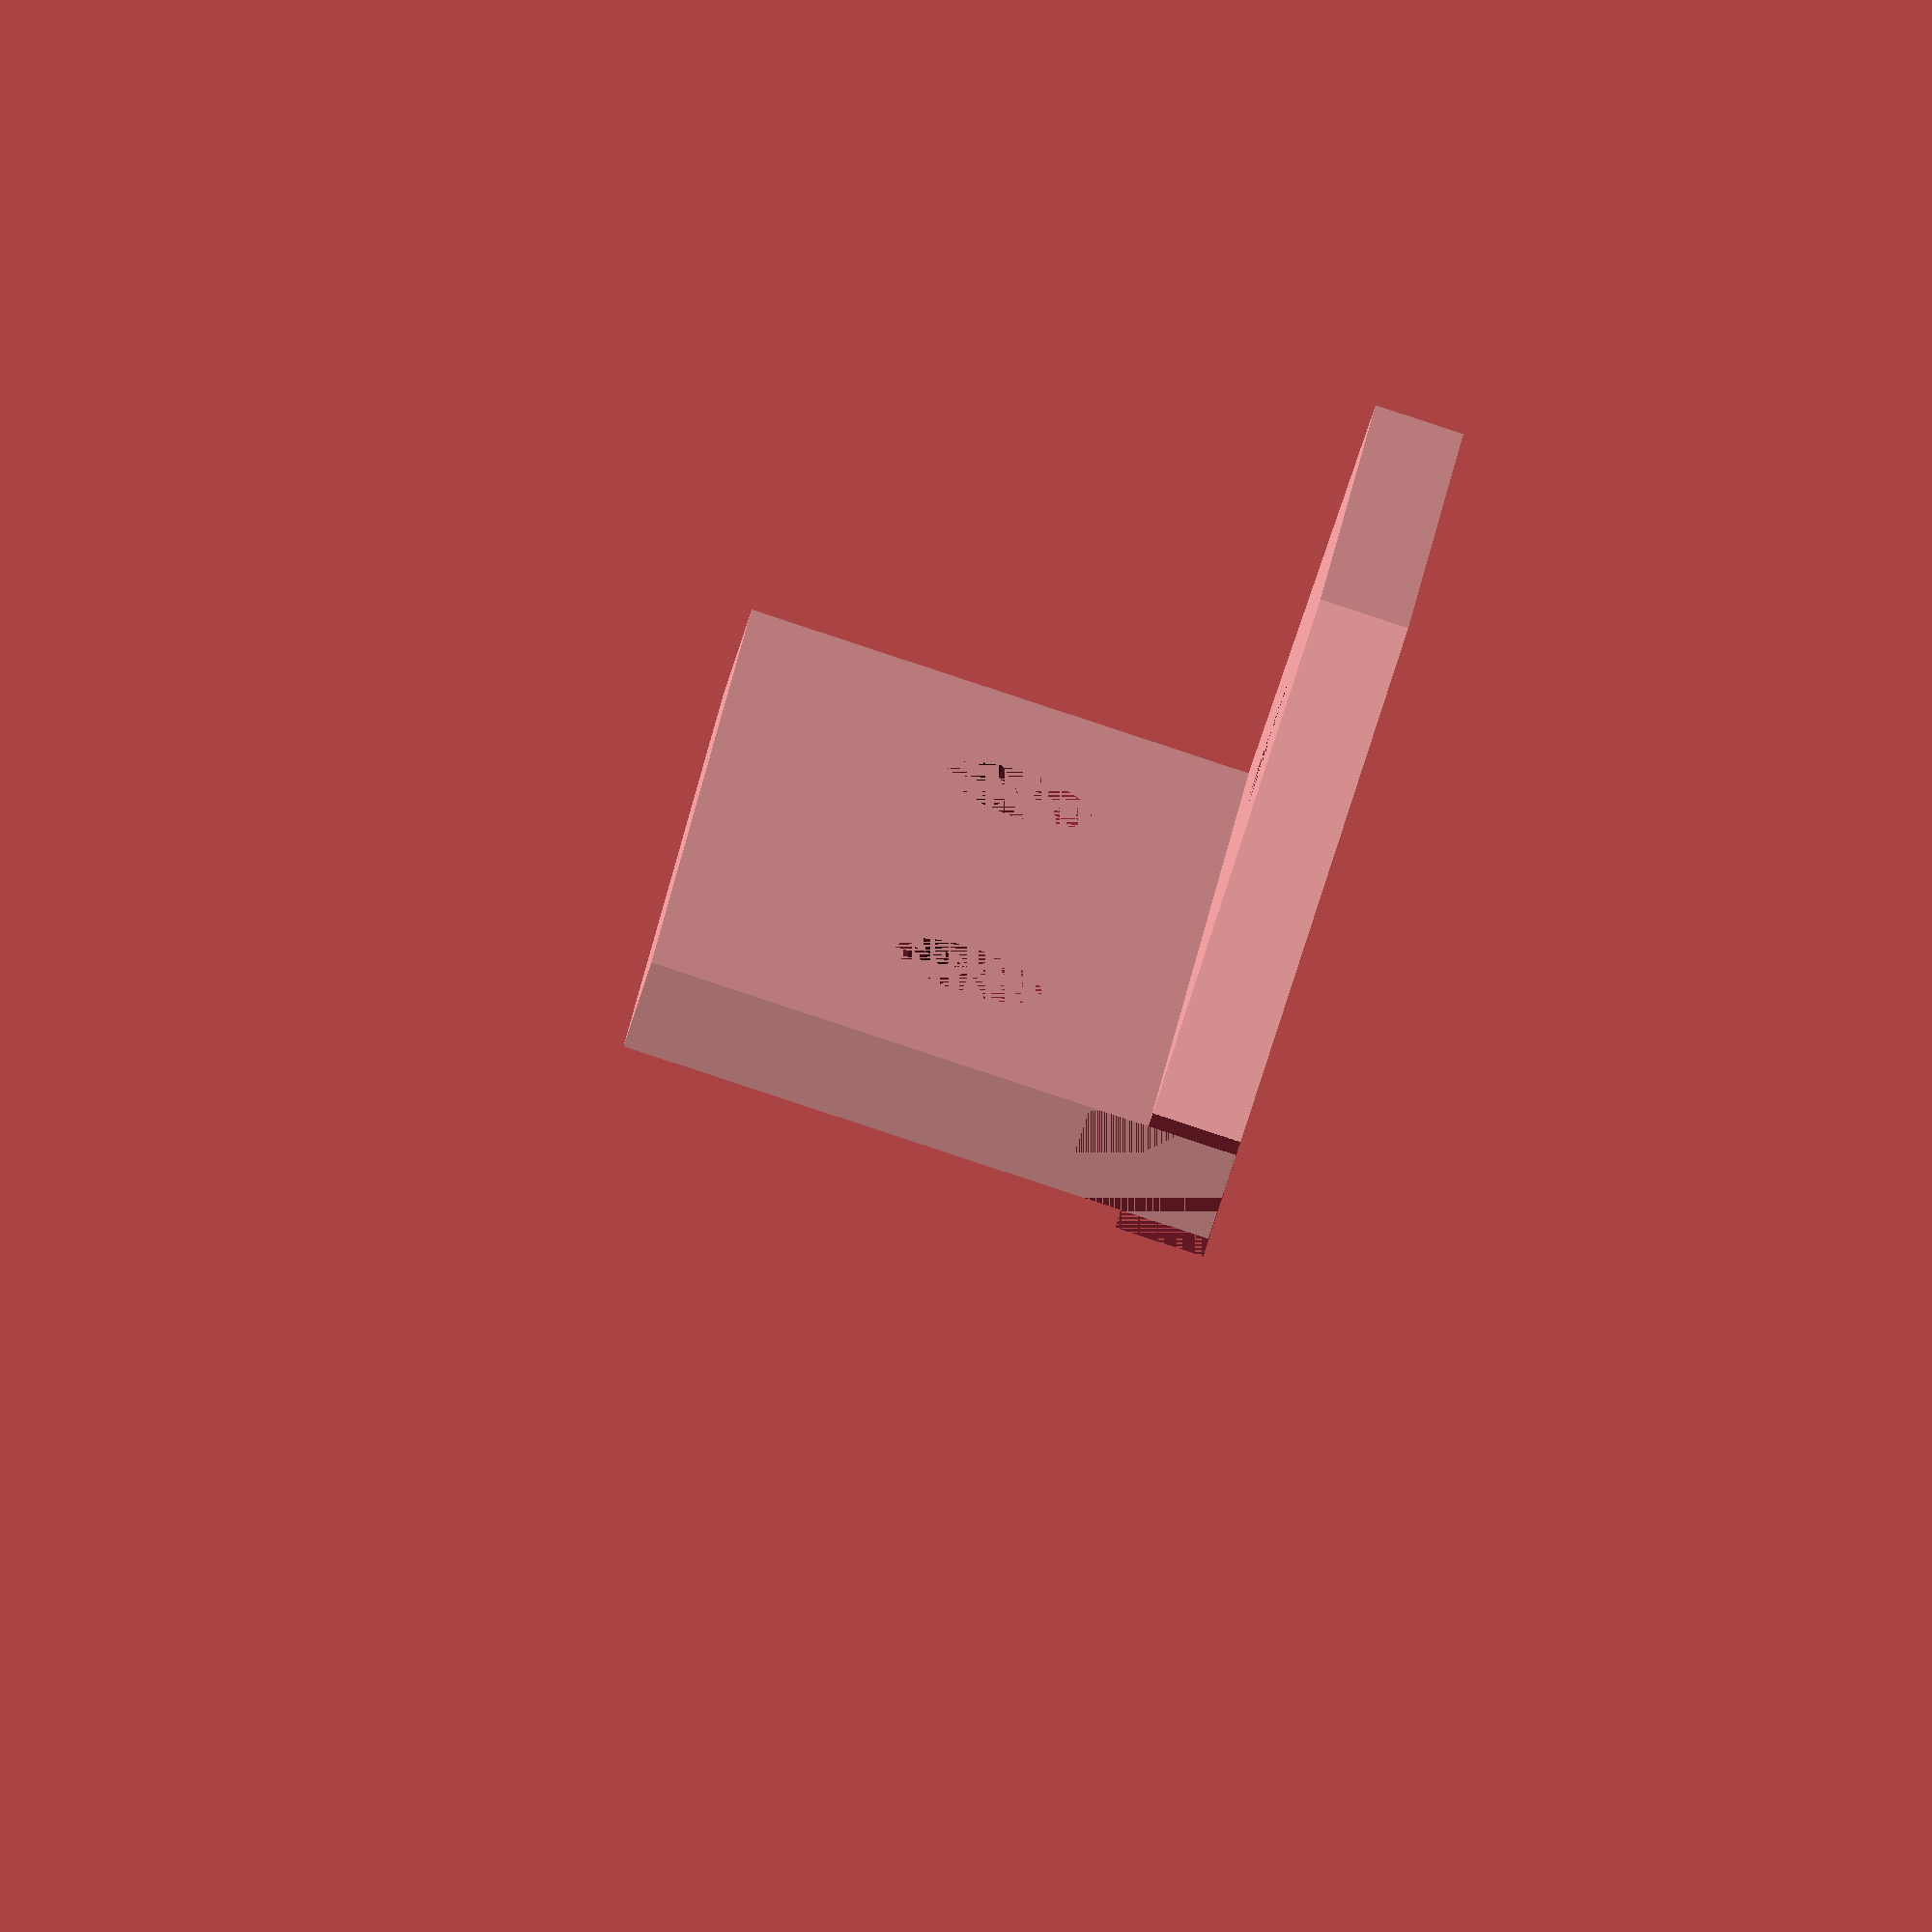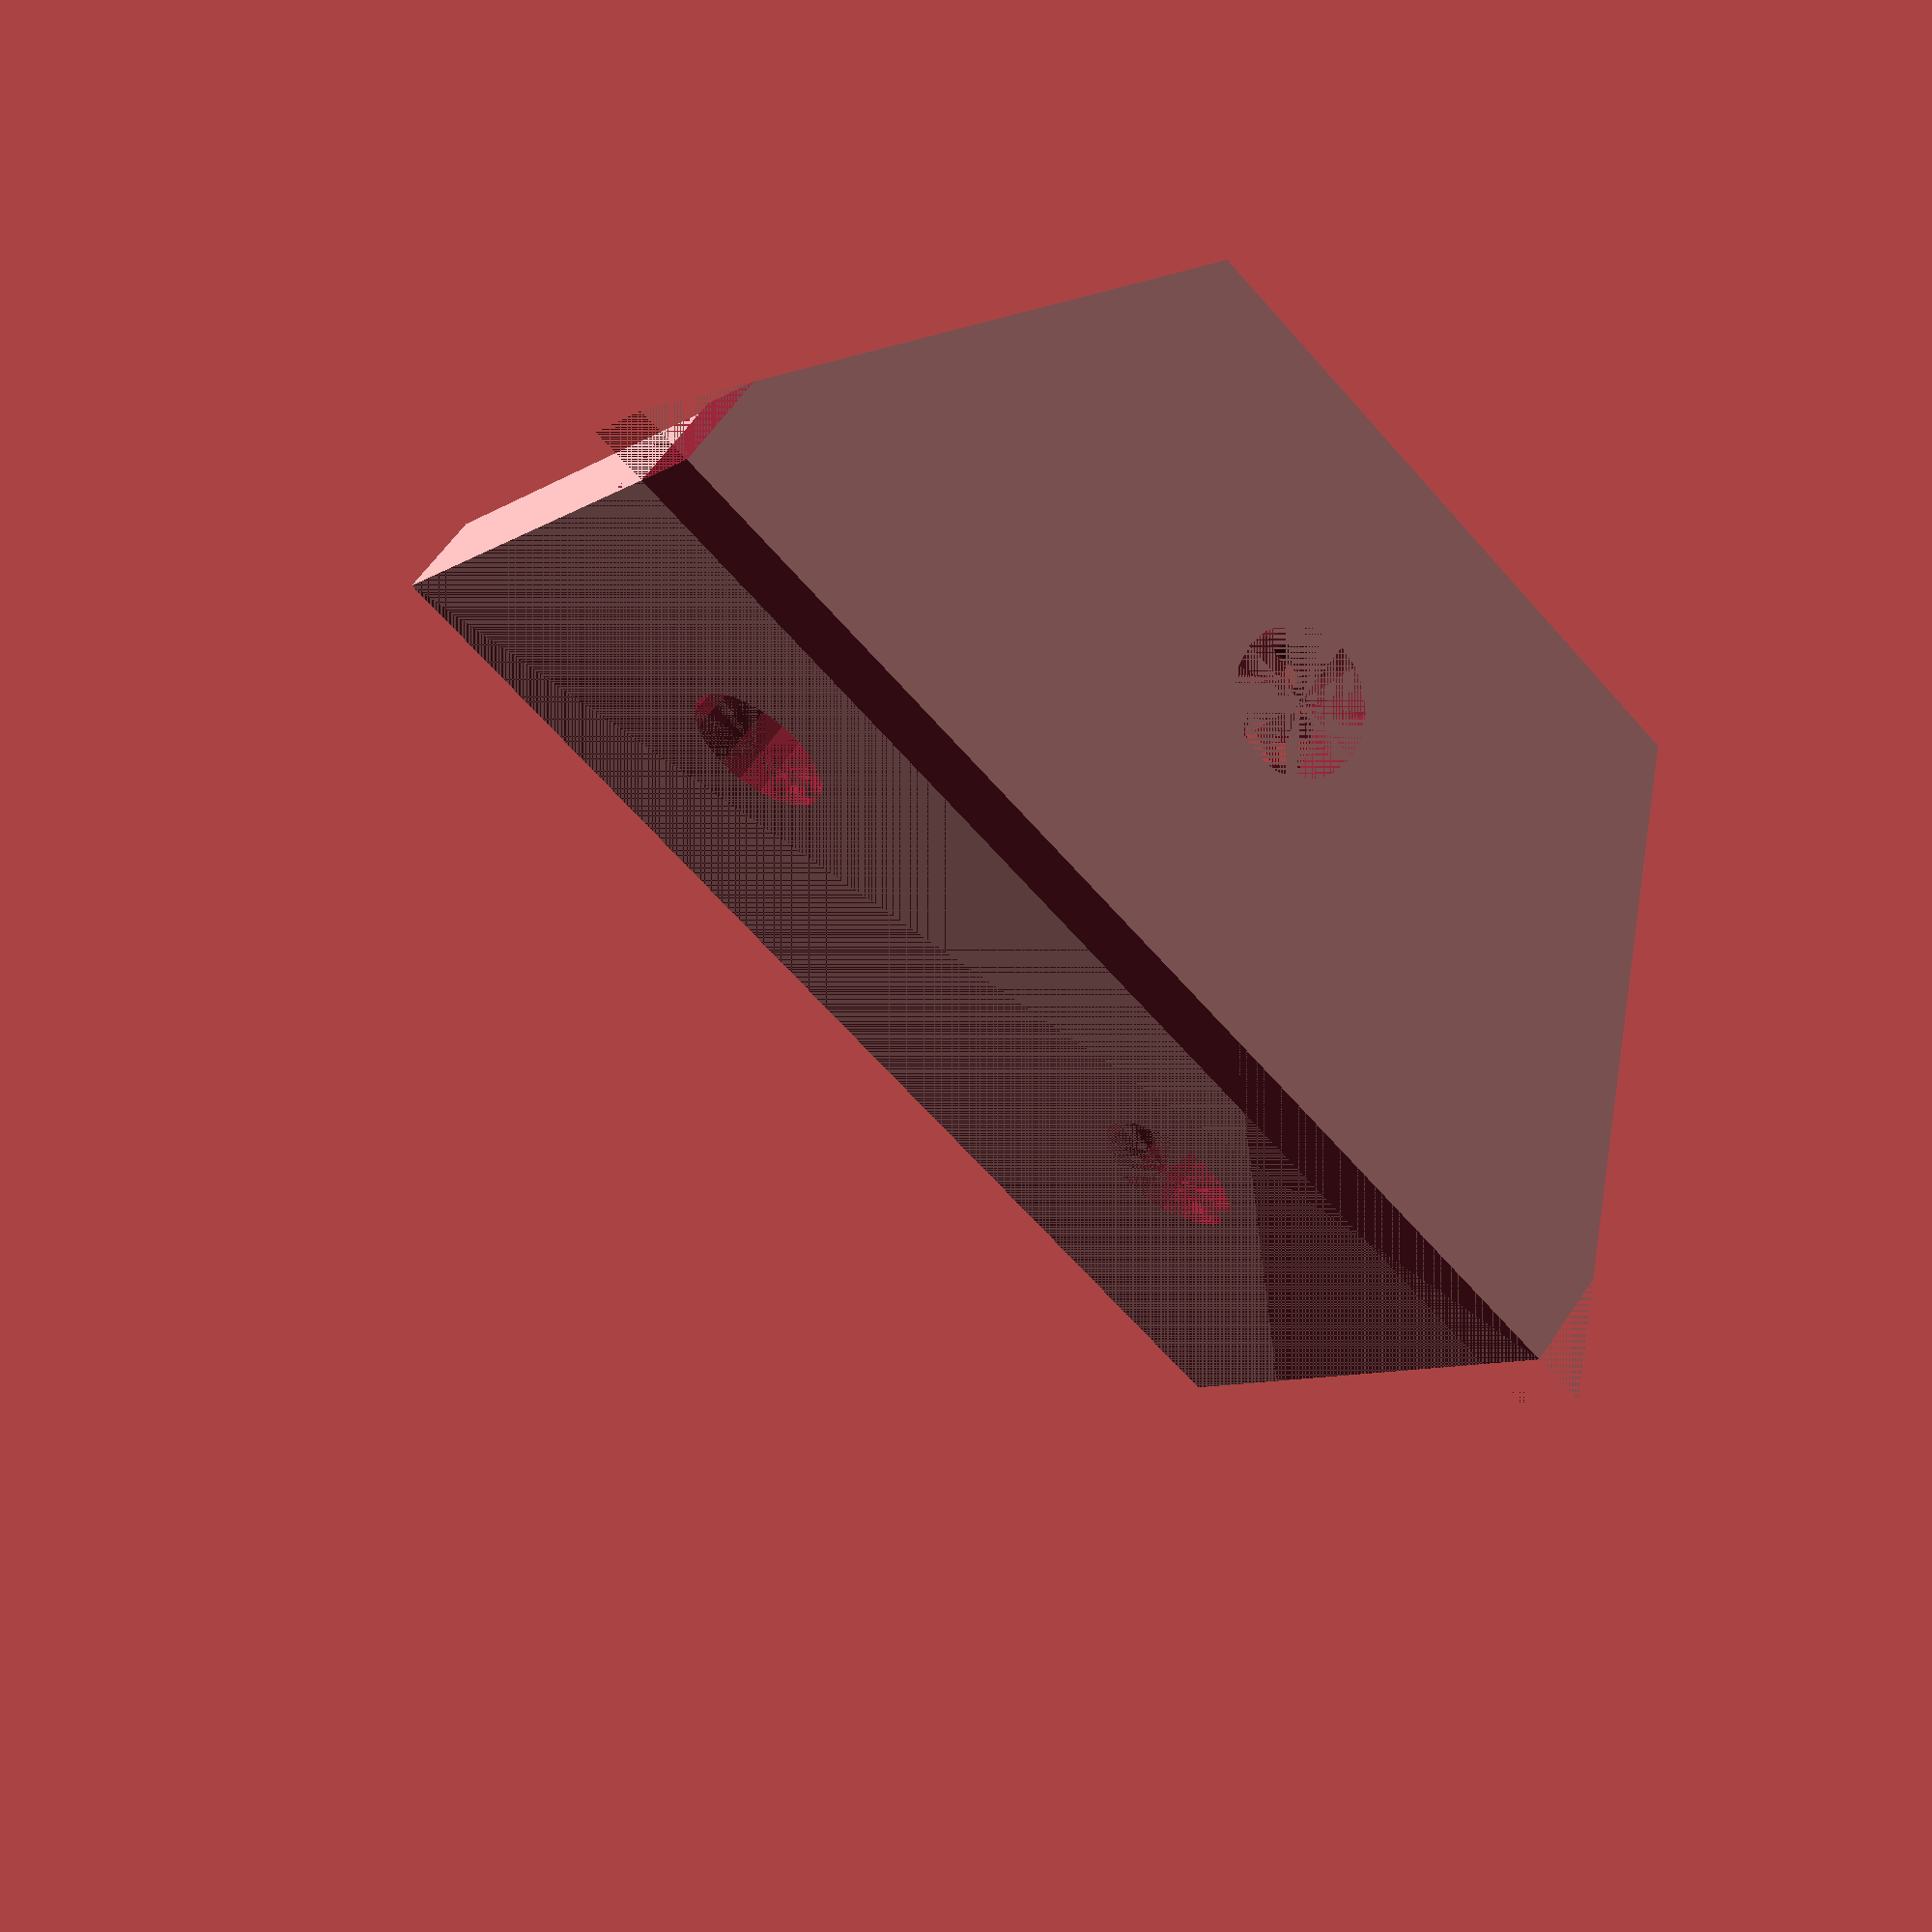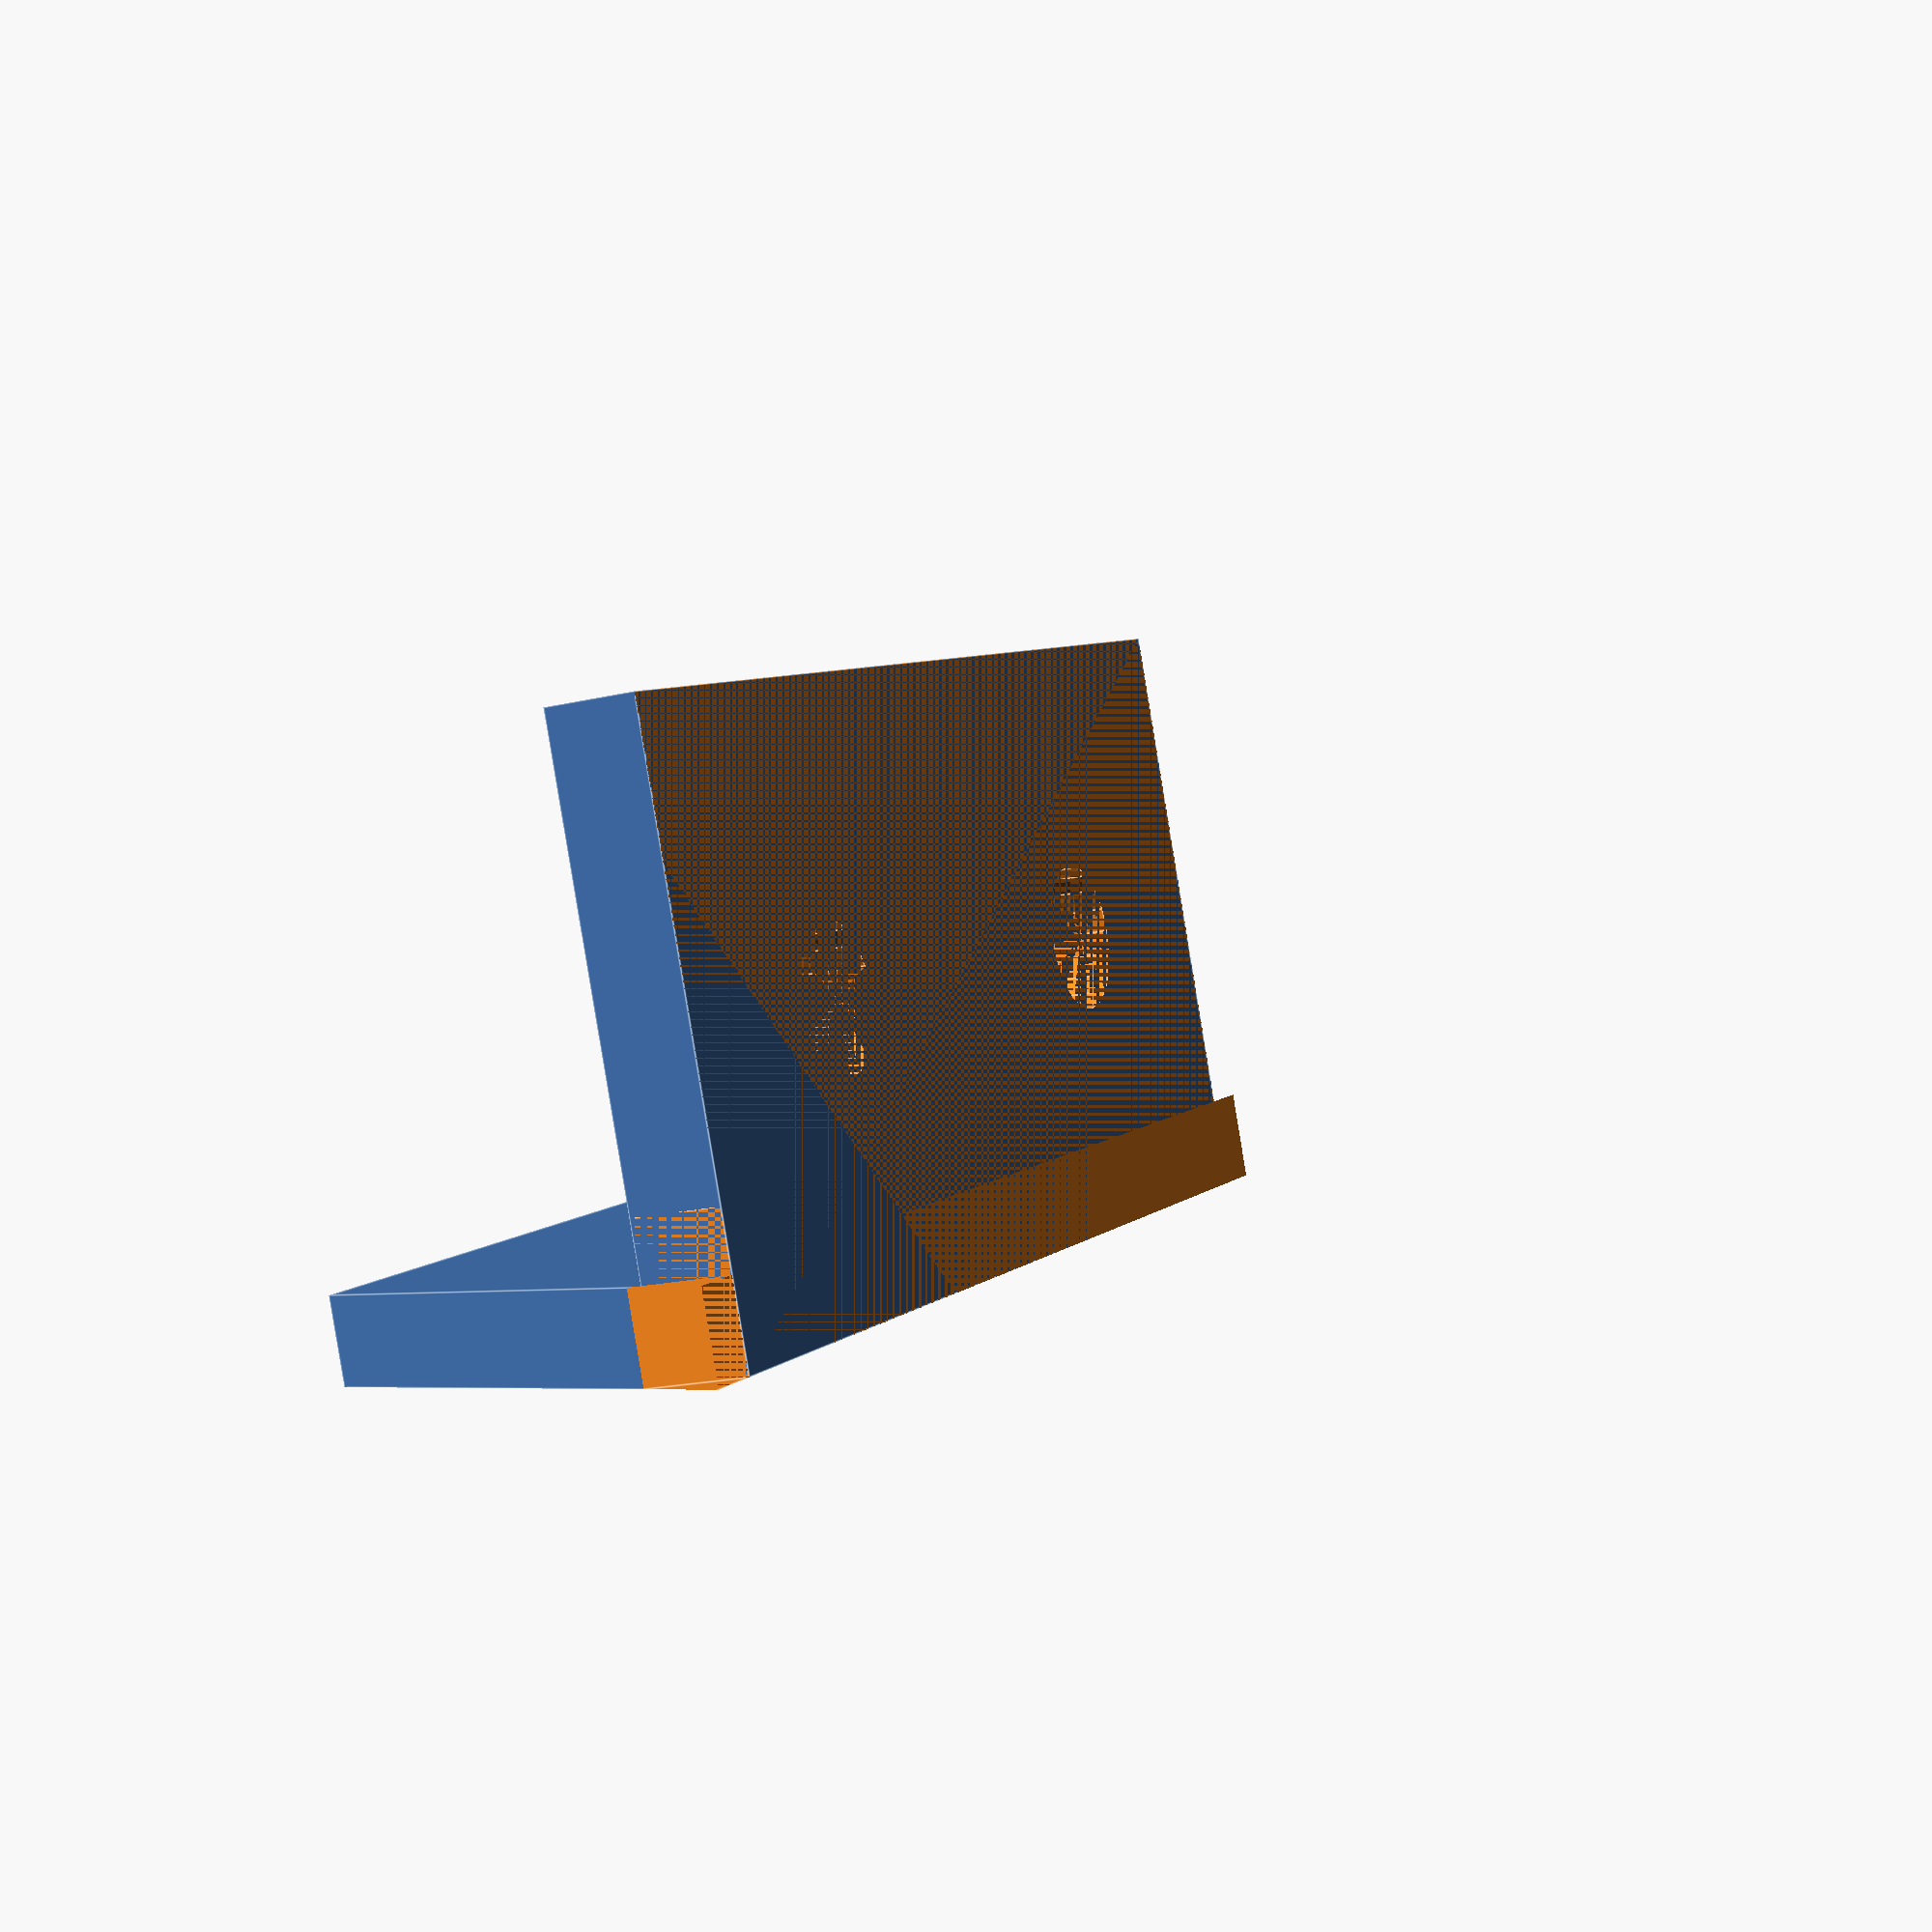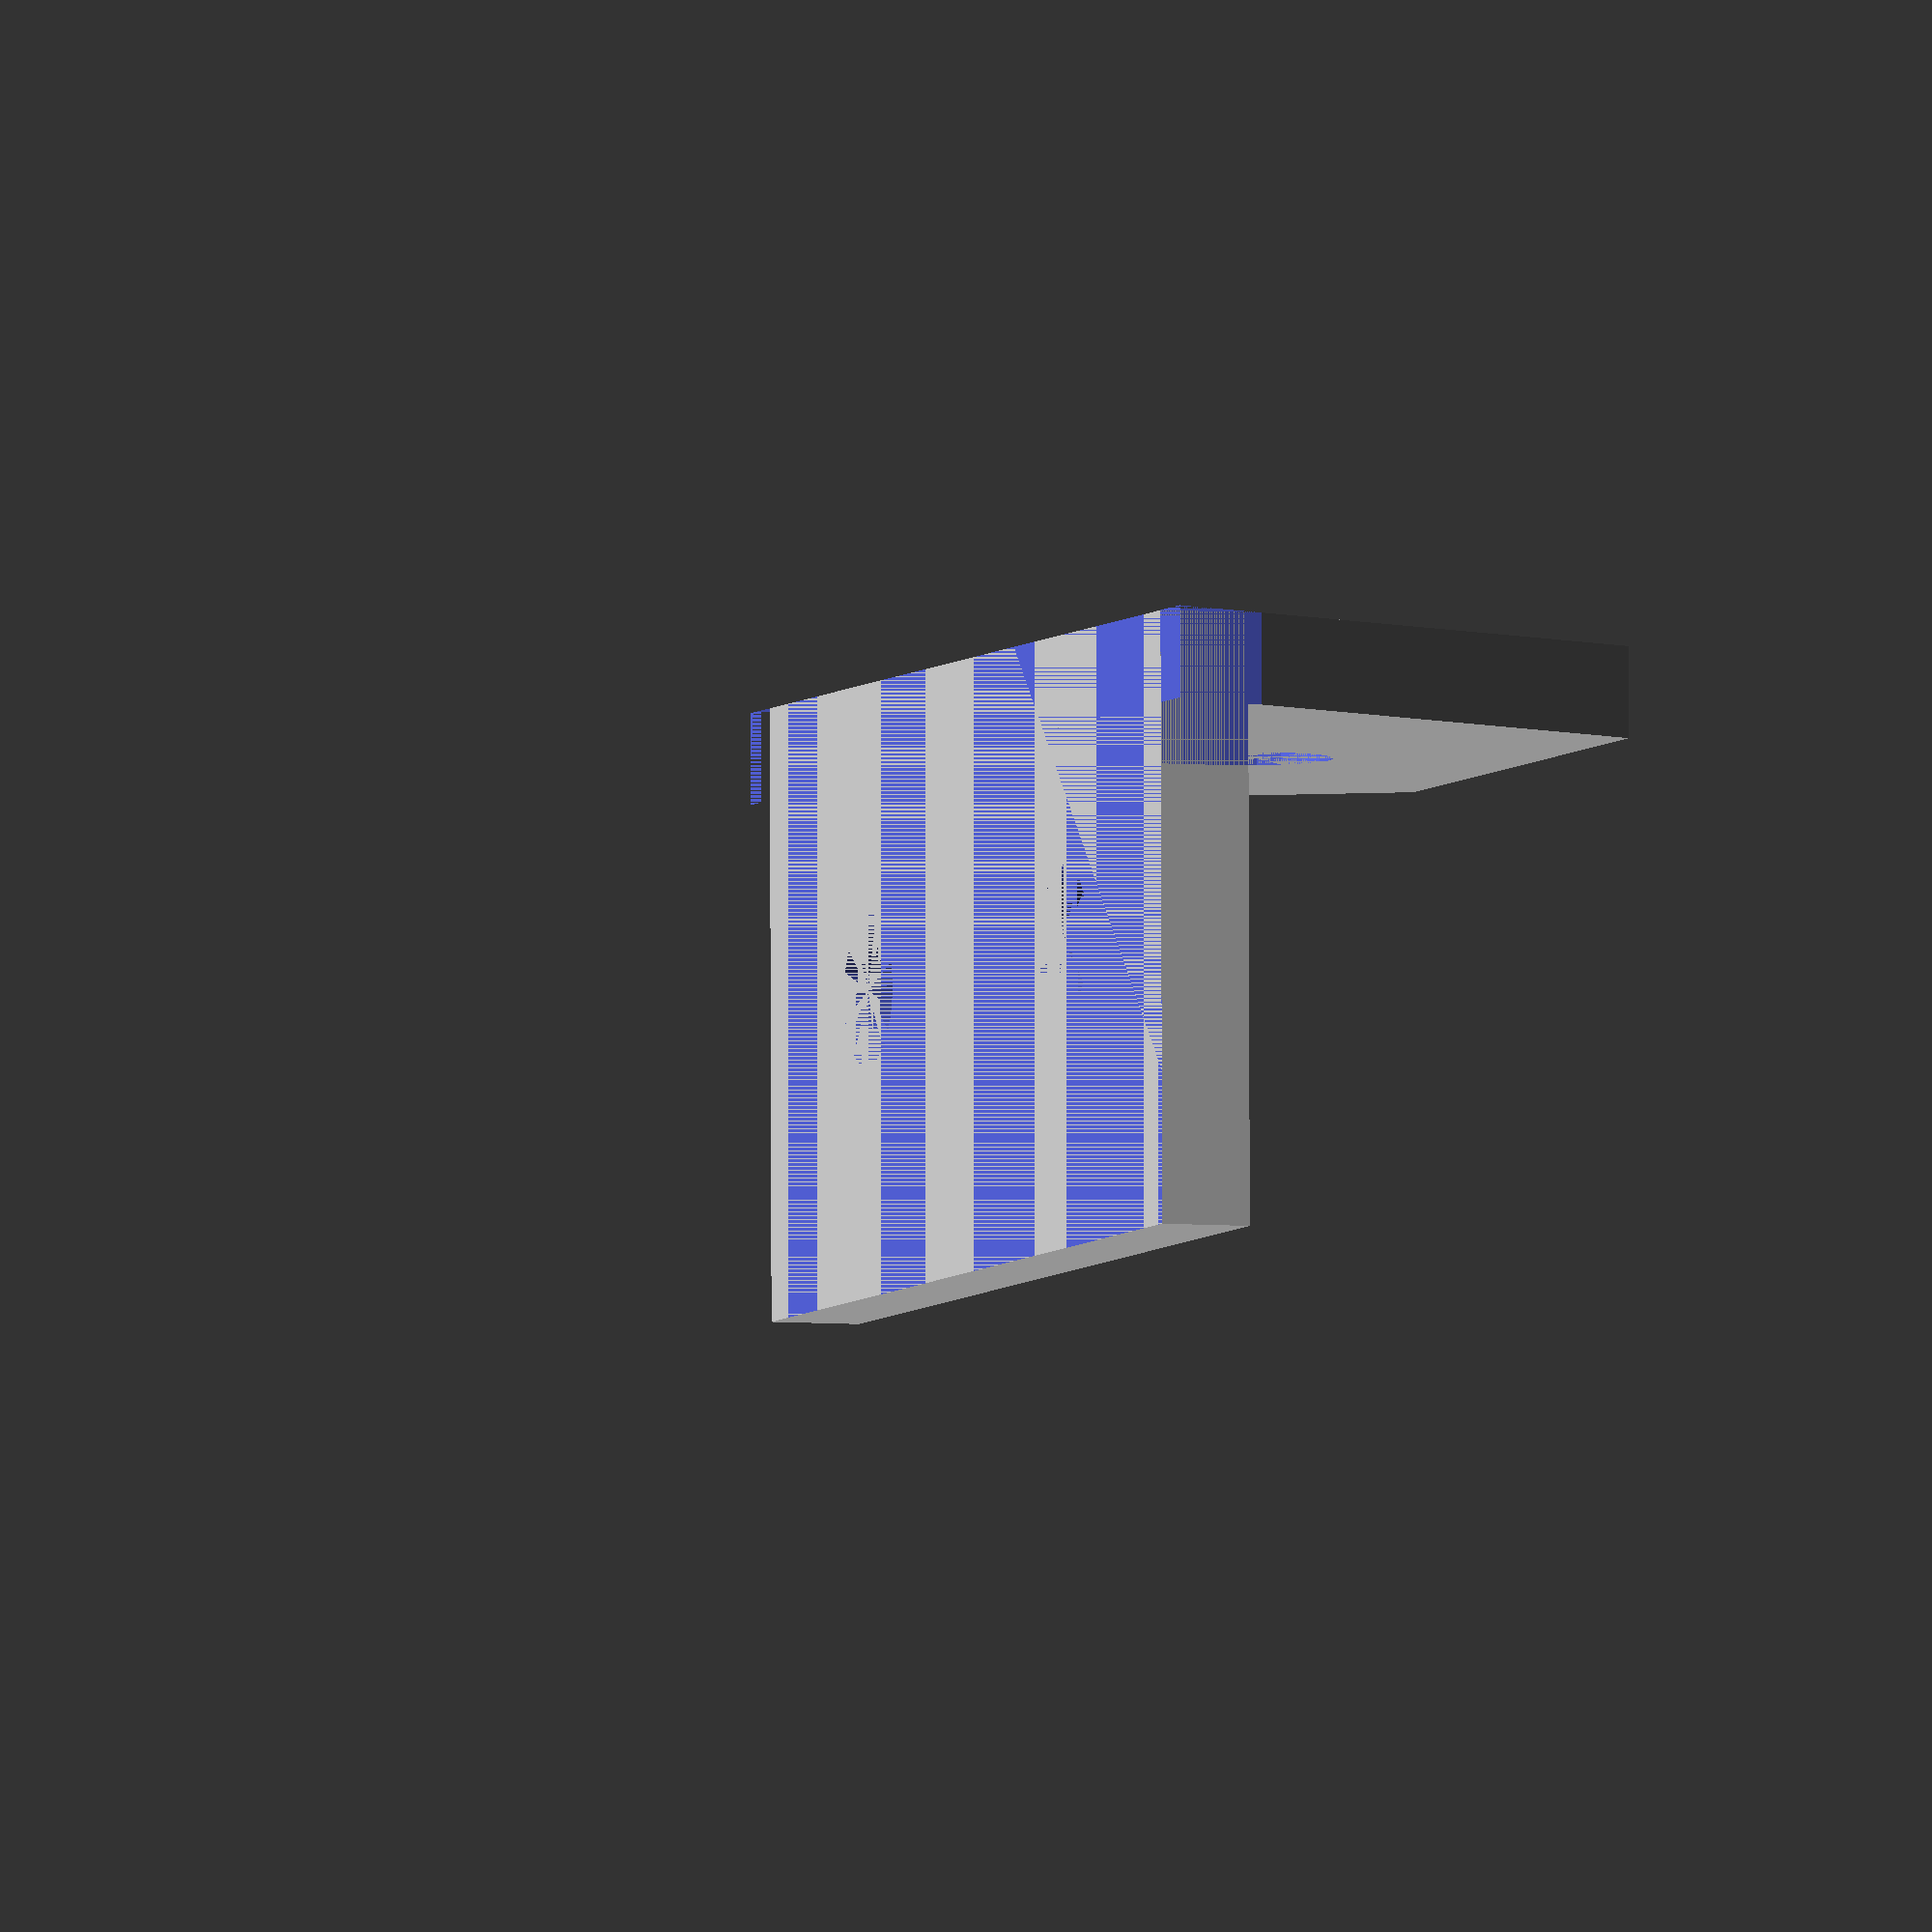
<openscad>
// Eduardo Blanco Bielsa - UO285176
module base(anchoc,largoc, altoc, alturaAgujero,diamAgujero, offset){
    union(){
            difference(){
                cube([anchoc,largoc,altoc]);
                translate([10,10,0])
                    cylinder(h= alturaAgujero, d = diamAgujero, $fn=offset);
                translate([10,30,0])
                    cylinder(h= alturaAgujero, d = diamAgujero, $fn=offset);
            } 
           difference(){ 
                rotate([90,0,90])
                    translate([20,0,0])
                        cylinder(h = alturaAgujero, r=22, $fn=6);
                
               translate([-30,-5,-50])
                    cube (50);
               translate([0,-5,0])
                    cube (5);
               translate([0,40,0])
                    cube (5);
               rotate([90,0,90])
                    translate([20,10,0])
                        cylinder(h= alturaAgujero, d = diamAgujero, $fn=offset);
           }
    }
}
base(20,40,3,3,5,20);
</openscad>
<views>
elev=251.8 azim=4.9 roll=197.6 proj=o view=wireframe
elev=300.7 azim=52.8 roll=213.6 proj=p view=solid
elev=18.4 azim=292.5 roll=115.2 proj=p view=edges
elev=184.3 azim=270.5 roll=288.5 proj=o view=wireframe
</views>
